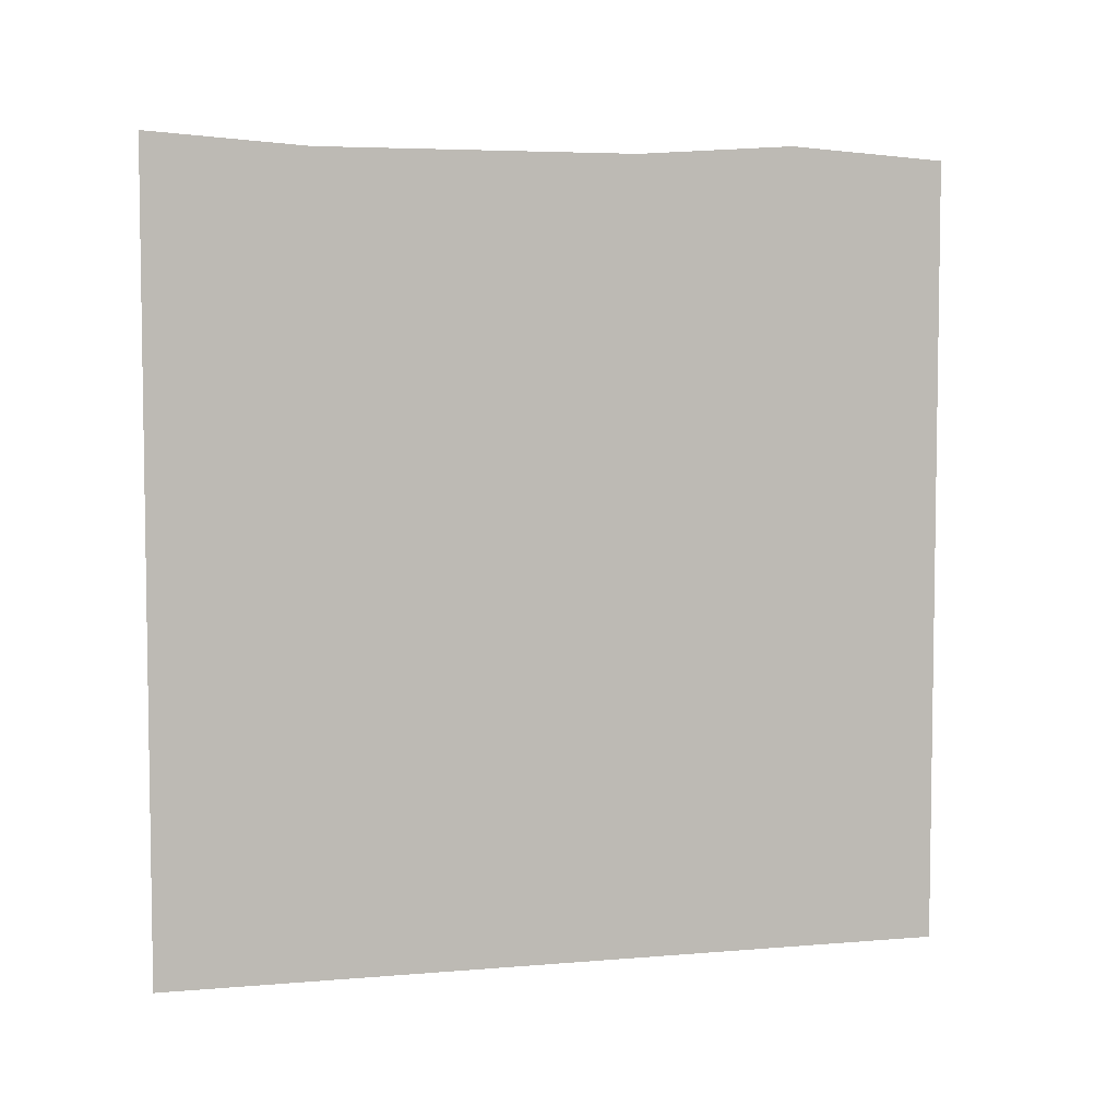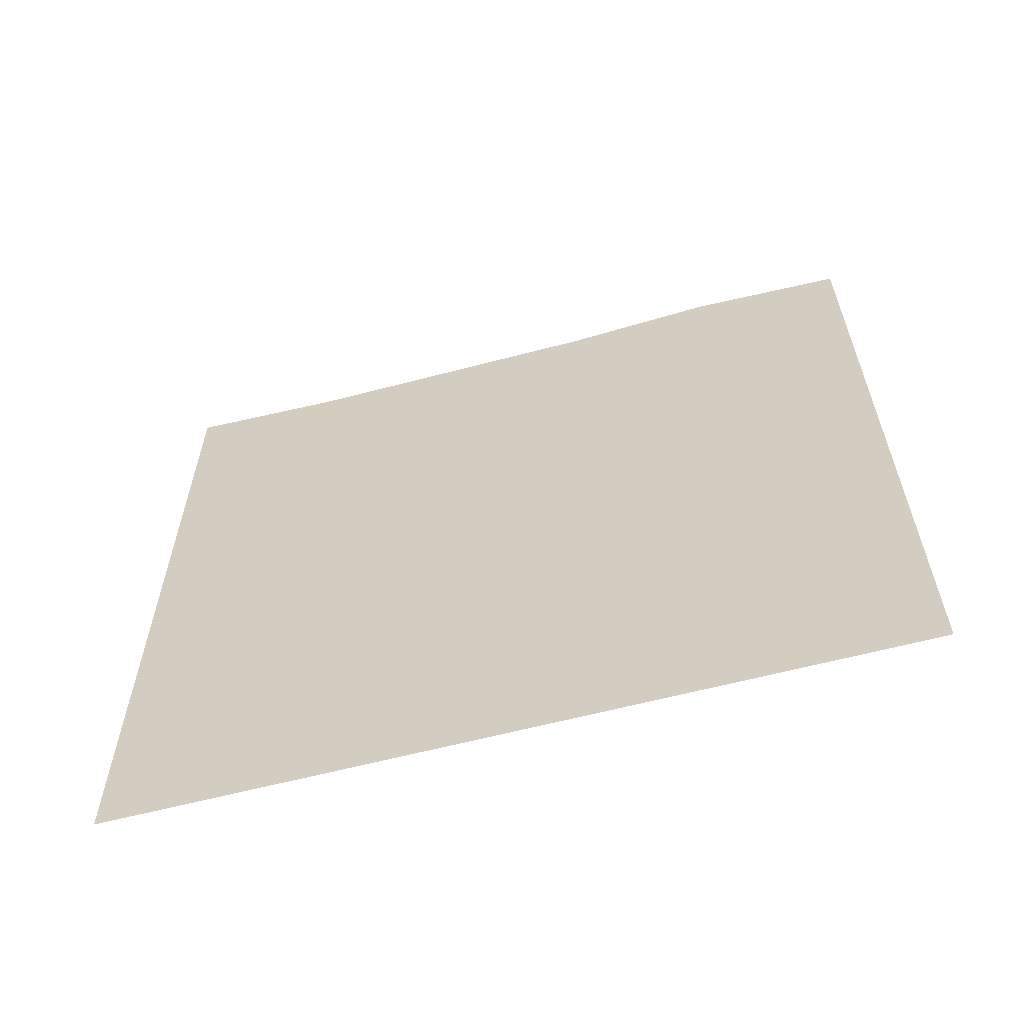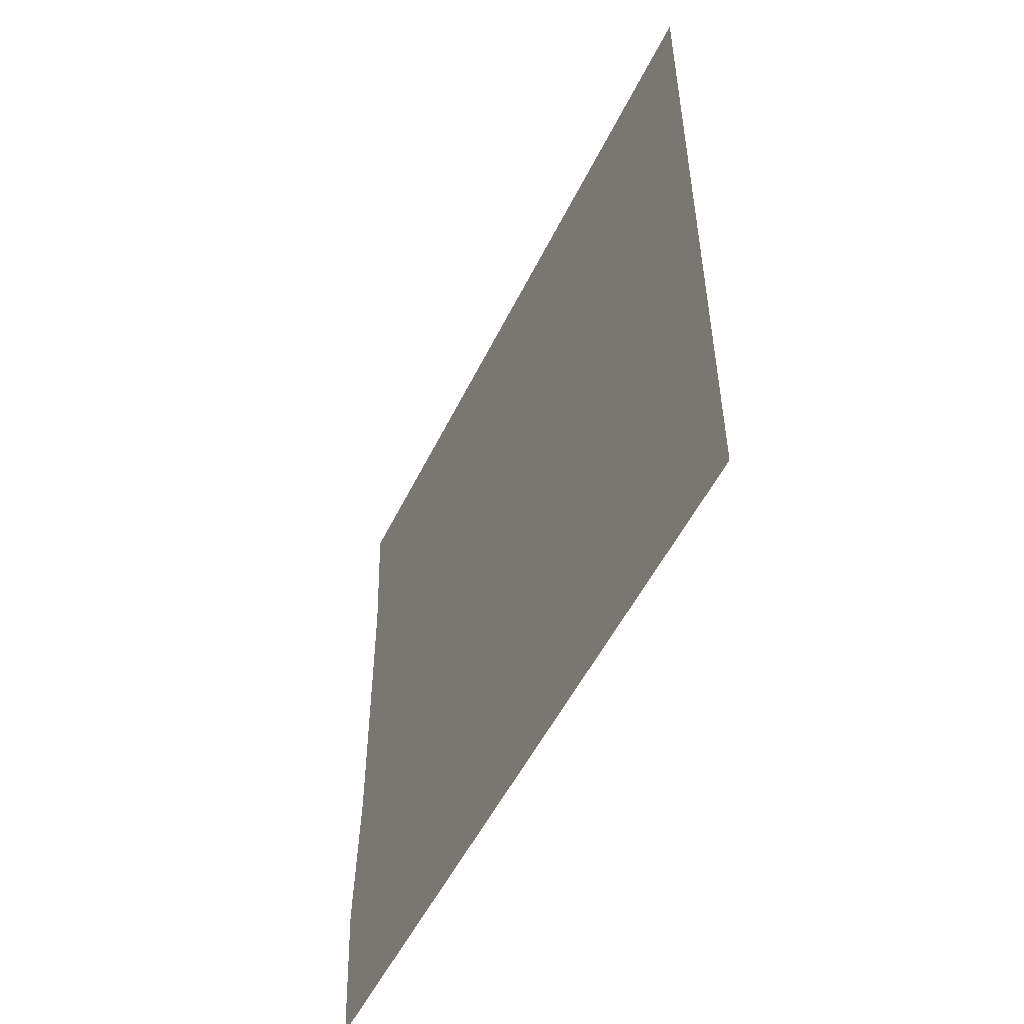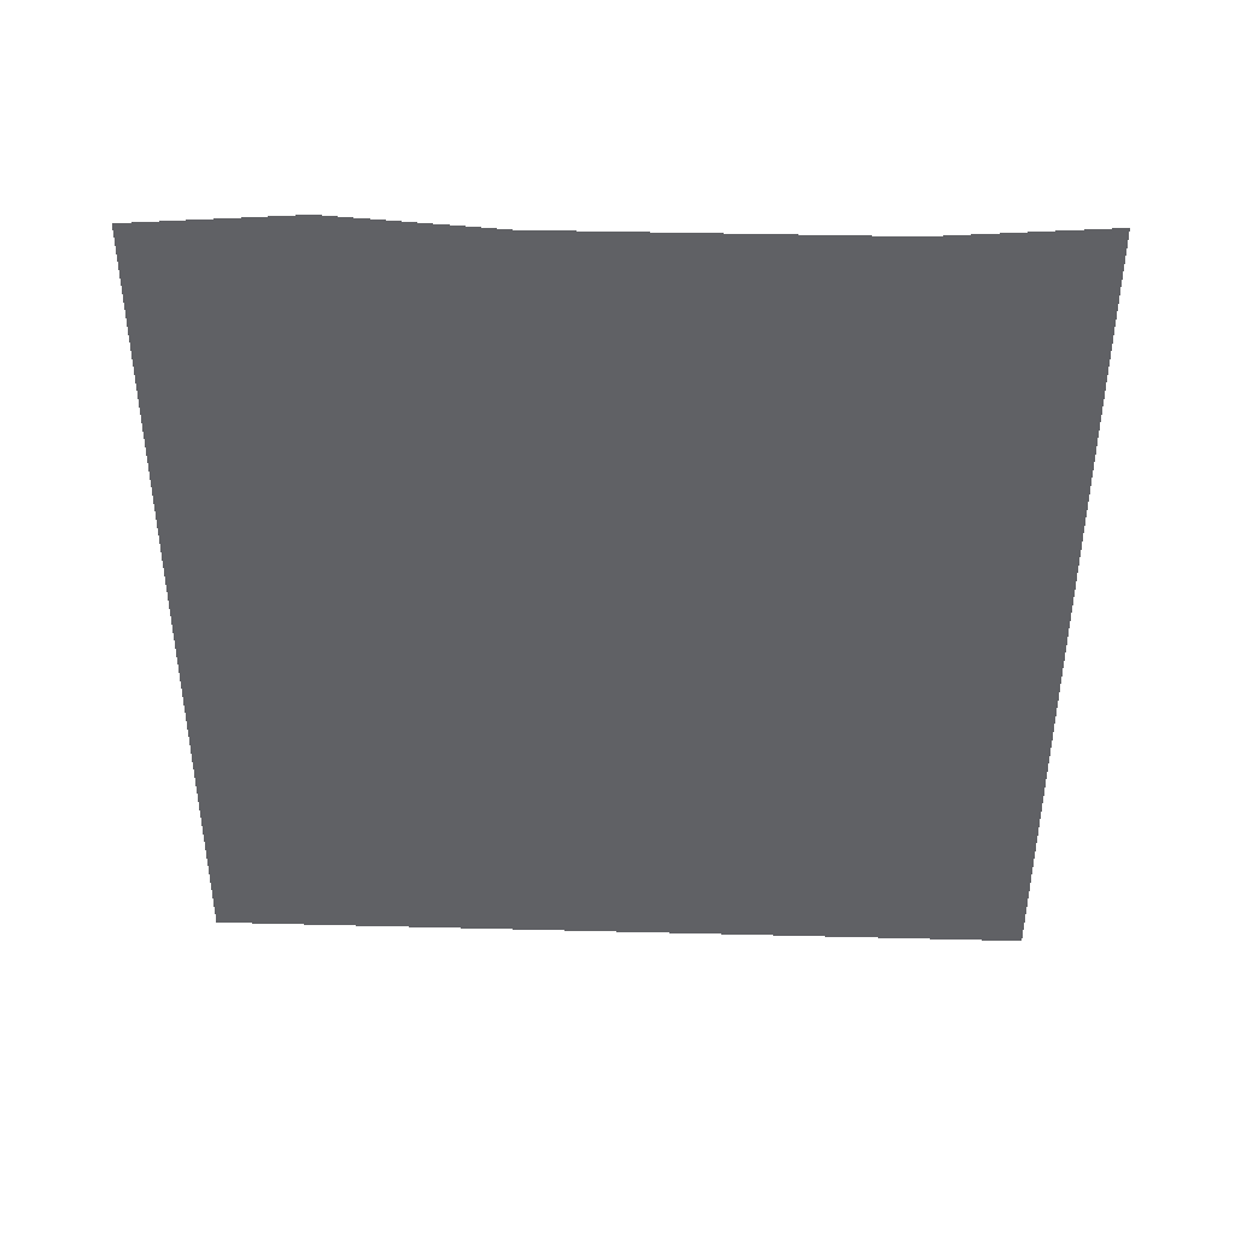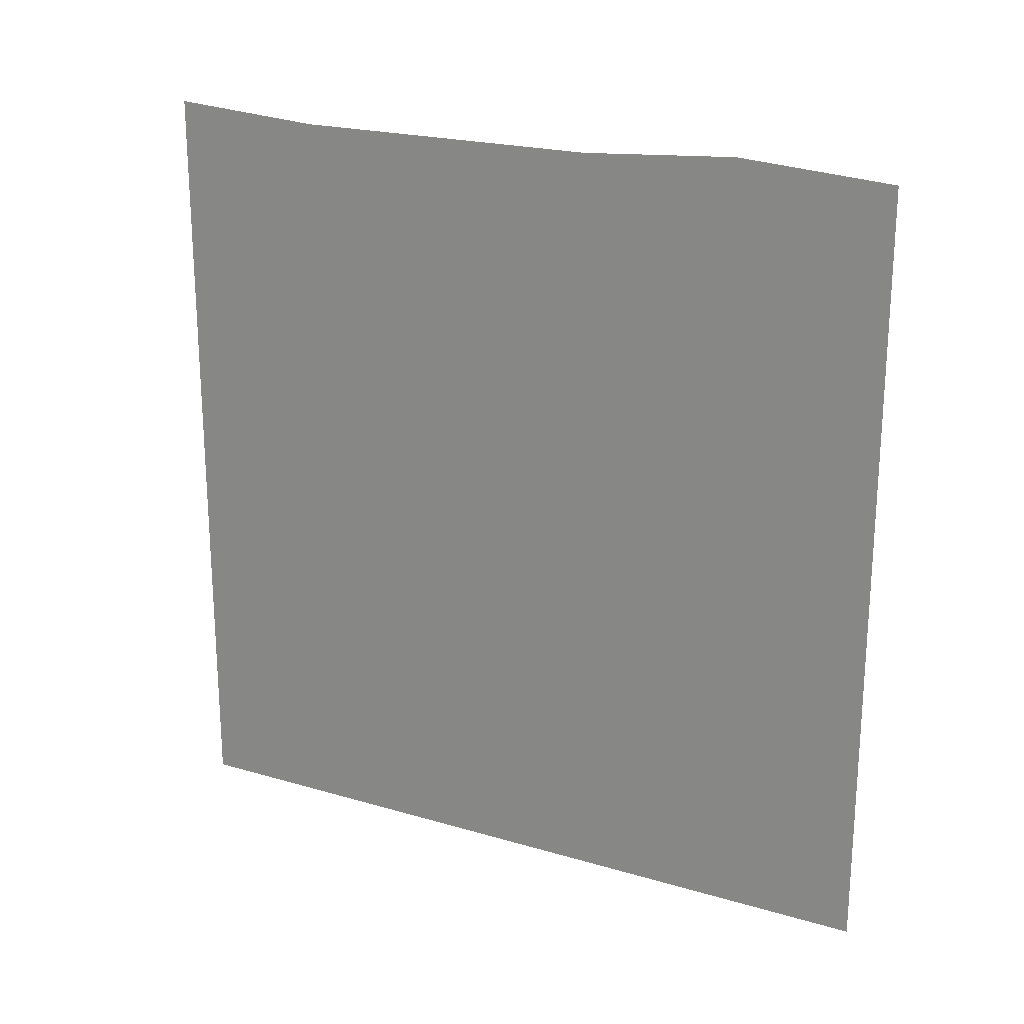
<metadata>
{"format":"obj","ext":"obj","renderer":"f3d","projection":"perspective","resolution":1024,"background":"white","views":[{"elev":5.3,"azim":75.0,"up":"+Y"},{"elev":-60.8,"azim":105.1,"up":"+Y"},{"elev":-51.9,"azim":-25.4,"up":"+Z"},{"elev":39.7,"azim":-88.2,"up":"+Y"},{"elev":21.5,"azim":117.5,"up":"+Y"}]}
</metadata>
<code>
v  0  3  0
v  -0  2.966  -0.5
v  0  2.966  -1
v  0  2.966  -1.5
v  0  3  -2
v  0  2.966  -2.5
v  0  2.466  0
v  0  2.466  -0.5
v  0  2.466  -1
v  0  2.466  -1.5
v  0  2.466  -2
v  0  2.466  -2.5
v  0  1.966  0
v  0  1.966  -0.5
v  0  1.966  -1
v  0  1.966  -1.5
v  0  1.966  -2
v  0  1.966  -2.5
v  0  1.466  0
v  0  1.466  -0.5
v  0  1.466  -1
v  0  1.466  -1.5
v  0  1.466  -2
v  0  1.466  -2.5
v  0  0.9657  0
v  0  0.9657  -0.5
v  0  0.9657  -1
v  0  0.9657  -1.5
v  0  0.9657  -2
v  0  0.9657  -2.5
v  0  0.4657  0
v  0  0.4657  -0.5
v  0  0.4657  -1
v  0  0.4657  -1.5
v  0  0.4657  -2
v  0  0.4657  -2.5
f 1 2 8
f 1 8 7
f 2 3 9
f 2 9 8
f 3 4 10
f 3 10 9
f 4 5 11
f 4 11 10
f 5 6 12
f 5 12 11
f 7 8 14
f 7 14 13
f 8 9 15
f 8 15 14
f 9 10 16
f 9 16 15
f 10 11 17
f 10 17 16
f 11 12 18
f 11 18 17
f 13 14 20
f 13 20 19
f 14 15 21
f 14 21 20
f 15 16 22
f 15 22 21
f 16 17 23
f 16 23 22
f 17 18 24
f 17 24 23
f 19 20 26
f 19 26 25
f 20 21 27
f 20 27 26
f 21 22 28
f 21 28 27
f 22 23 29
f 22 29 28
f 23 24 30
f 23 30 29
f 25 26 32
f 25 32 31
f 26 27 33
f 26 33 32
f 27 28 34
f 27 34 33
f 28 29 35
f 28 35 34
f 29 30 36
f 29 36 35

</code>
